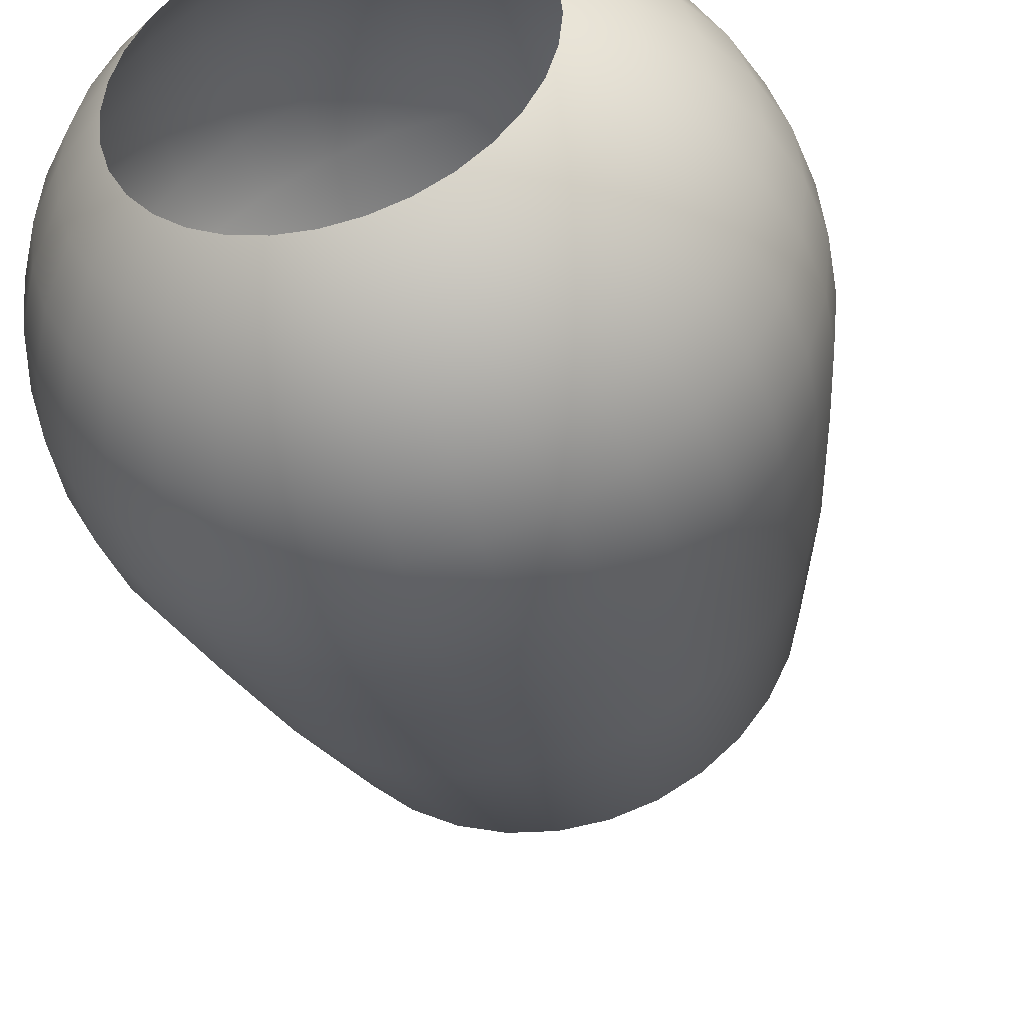
<metadata>
{"format":"obj","ext":"obj","renderer":"f3d","projection":"perspective","resolution":1024,"background":"white","views":[{"elev":-42.1,"azim":15.4,"up":"+Z"}]}
</metadata>
<code>
v -0.7251 4.64 -1.574
v -0.7255 4.644 -1.573
v -0.7225 4.644 -1.571
v -0.7276 4.661 -1.568
v -0.7253 4.661 -1.566
v -0.7235 4.651 -1.57
v -0.7313 4.672 -1.559
v -0.737 4.68 -1.545
v -0.7364 4.68 -1.545
v -0.7262 4.625 -1.571
v -0.7235 4.625 -1.57
v -0.7248 4.623 -1.568
v -0.7255 4.629 -1.573
v -0.7251 4.632 -1.574
v -0.7219 4.632 -1.572
v -0.725 4.636 -1.574
v -0.7219 4.64 -1.572
v -0.7262 4.651 -1.571
v -0.7297 4.672 -1.558
v -0.7392 4.679 -1.54
v -0.7389 4.679 -1.54
v -0.7282 4.62 -1.566
v -0.7271 4.623 -1.569
v -0.7225 4.629 -1.571
v -0.7217 4.636 -1.572
v -0.7387 4.679 -1.54
v -0.7359 4.68 -1.544
v -0.7264 4.62 -1.565
v -0.7228 4.623 -1.566
v -0.7199 4.629 -1.569
v -0.7189 4.636 -1.57
v -0.7199 4.644 -1.569
v -0.7233 4.661 -1.565
v -0.7211 4.651 -1.568
v -0.7211 4.625 -1.568
v -0.7191 4.632 -1.57
v -0.7191 4.64 -1.57
v -0.7282 4.672 -1.557
v -0.7384 4.679 -1.539
v -0.7354 4.679 -1.544
v -0.7248 4.62 -1.564
v -0.7211 4.623 -1.564
v -0.7177 4.629 -1.566
v -0.7165 4.636 -1.567
v -0.7177 4.644 -1.566
v -0.7217 4.661 -1.563
v -0.7192 4.651 -1.565
v -0.7192 4.625 -1.565
v -0.7168 4.632 -1.567
v -0.7168 4.64 -1.567
v -0.727 4.672 -1.556
v -0.7382 4.679 -1.539
v -0.735 4.679 -1.544
v -0.7235 4.62 -1.562
v -0.7199 4.623 -1.562
v -0.7161 4.629 -1.563
v -0.7148 4.636 -1.564
v -0.7161 4.644 -1.563
v -0.7204 4.66 -1.56
v -0.7177 4.651 -1.563
v -0.7177 4.625 -1.563
v -0.7151 4.632 -1.564
v -0.7151 4.64 -1.564
v -0.7261 4.671 -1.554
v -0.738 4.678 -1.539
v -0.7347 4.679 -1.543
v -0.7225 4.62 -1.561
v -0.7191 4.623 -1.559
v -0.7151 4.629 -1.56
v -0.7137 4.636 -1.56
v -0.7151 4.644 -1.56
v -0.7197 4.66 -1.558
v -0.7168 4.651 -1.56
v -0.7168 4.625 -1.56
v -0.7141 4.632 -1.56
v -0.7141 4.64 -1.56
v -0.7255 4.67 -1.553
v -0.7379 4.678 -1.539
v -0.7346 4.678 -1.543
v -0.7219 4.62 -1.559
v -0.7189 4.623 -1.557
v -0.7148 4.629 -1.557
v -0.7134 4.636 -1.557
v -0.7148 4.644 -1.557
v -0.7194 4.66 -1.555
v -0.7165 4.651 -1.557
v -0.7165 4.625 -1.557
v -0.7137 4.632 -1.557
v -0.7137 4.64 -1.557
v -0.7252 4.669 -1.551
v -0.7379 4.678 -1.539
v -0.7345 4.678 -1.542
v -0.7217 4.62 -1.557
v -0.7191 4.623 -1.554
v -0.7151 4.629 -1.553
v -0.7137 4.636 -1.553
v -0.7151 4.644 -1.553
v -0.7196 4.659 -1.553
v -0.7168 4.651 -1.554
v -0.7168 4.625 -1.554
v -0.7141 4.632 -1.553
v -0.7141 4.64 -1.553
v -0.7253 4.669 -1.549
v -0.7378 4.677 -1.539
v -0.7346 4.677 -1.542
v -0.7219 4.62 -1.555
v -0.7199 4.623 -1.552
v -0.7161 4.629 -1.55
v -0.7148 4.636 -1.549
v -0.7161 4.644 -1.55
v -0.7204 4.659 -1.55
v -0.7177 4.651 -1.551
v -0.7177 4.625 -1.551
v -0.7151 4.632 -1.55
v -0.7151 4.64 -1.55
v -0.7257 4.668 -1.548
v -0.7379 4.677 -1.539
v -0.7347 4.676 -1.542
v -0.7225 4.62 -1.553
v -0.7211 4.623 -1.549
v -0.7177 4.629 -1.547
v -0.7165 4.636 -1.546
v -0.7177 4.644 -1.547
v -0.7216 4.658 -1.548
v -0.7192 4.651 -1.548
v -0.7192 4.625 -1.548
v -0.7168 4.632 -1.546
v -0.7168 4.64 -1.546
v -0.7265 4.667 -1.546
v -0.7379 4.677 -1.539
v -0.735 4.676 -1.542
v -0.7235 4.62 -1.551
v -0.7228 4.623 -1.547
v -0.7199 4.629 -1.544
v -0.7189 4.636 -1.543
v -0.7199 4.644 -1.544
v -0.7232 4.658 -1.546
v -0.7211 4.651 -1.546
v -0.7211 4.625 -1.546
v -0.7191 4.632 -1.544
v -0.7191 4.64 -1.544
v -0.7276 4.666 -1.545
v -0.7381 4.677 -1.539
v -0.7354 4.675 -1.542
v -0.7248 4.62 -1.549
v -0.7248 4.623 -1.546
v -0.7225 4.629 -1.542
v -0.7217 4.636 -1.541
v -0.7225 4.644 -1.542
v -0.7252 4.657 -1.545
v -0.7235 4.651 -1.544
v -0.7235 4.625 -1.544
v -0.7219 4.632 -1.541
v -0.7219 4.64 -1.541
v -0.7289 4.665 -1.544
v -0.7383 4.676 -1.539
v -0.7359 4.675 -1.541
v -0.7264 4.62 -1.548
v -0.7271 4.623 -1.544
v -0.7255 4.629 -1.541
v -0.725 4.636 -1.539
v -0.7255 4.644 -1.541
v -0.7275 4.657 -1.543
v -0.7262 4.651 -1.542
v -0.7262 4.625 -1.542
v -0.7251 4.632 -1.54
v -0.7251 4.64 -1.54
v -0.7304 4.664 -1.544
v -0.7385 4.676 -1.539
v -0.7365 4.675 -1.541
v -0.7282 4.62 -1.547
v -0.7296 4.623 -1.544
v -0.7288 4.629 -1.54
v -0.7285 4.636 -1.538
v -0.7288 4.644 -1.54
v -0.73 4.657 -1.543
v -0.7291 4.651 -1.541
v -0.7291 4.625 -1.541
v -0.7286 4.632 -1.539
v -0.7286 4.64 -1.539
v -0.7321 4.664 -1.543
v -0.7387 4.676 -1.539
v -0.7371 4.674 -1.542
v -0.7302 4.62 -1.546
v -0.7322 4.623 -1.543
v -0.7322 4.629 -1.539
v -0.7322 4.636 -1.538
v -0.7322 4.644 -1.539
v -0.7326 4.657 -1.542
v -0.7322 4.651 -1.541
v -0.7322 4.625 -1.541
v -0.7322 4.632 -1.538
v -0.7322 4.64 -1.538
v -0.7339 4.663 -1.543
v -0.739 4.676 -1.54
v -0.7377 4.674 -1.542
v -0.7322 4.62 -1.546
v -0.7348 4.623 -1.544
v -0.7356 4.629 -1.54
v -0.7359 4.636 -1.538
v -0.7356 4.644 -1.54
v -0.7352 4.657 -1.543
v -0.7352 4.651 -1.541
v -0.7352 4.625 -1.541
v -0.7358 4.632 -1.539
v -0.7358 4.64 -1.539
v -0.7357 4.663 -1.543
v -0.7392 4.676 -1.54
v -0.7383 4.674 -1.542
v -0.7342 4.62 -1.546
v -0.7373 4.623 -1.544
v -0.7388 4.629 -1.541
v -0.7382 4.625 -1.542
v -0.7394 4.636 -1.539
v -0.7388 4.644 -1.541
v -0.7377 4.656 -1.543
v -0.7382 4.651 -1.542
v -0.7393 4.632 -1.54
v -0.7393 4.64 -1.54
v -0.7374 4.663 -1.544
v -0.7395 4.676 -1.54
v -0.7362 4.62 -1.547
v -0.7396 4.623 -1.546
v -0.7419 4.629 -1.542
v -0.7409 4.625 -1.544
v -0.7426 4.636 -1.541
v -0.7424 4.632 -1.541
v -0.7418 4.644 -1.542
v -0.7424 4.64 -1.541
v -0.74 4.657 -1.545
v -0.7389 4.674 -1.542
v -0.7391 4.663 -1.545
v -0.7409 4.651 -1.544
v -0.7398 4.676 -1.54
v -0.7416 4.623 -1.547
v -0.7396 4.62 -1.549
v -0.7445 4.629 -1.544
v -0.7433 4.625 -1.546
v -0.7455 4.636 -1.543
v -0.7452 4.632 -1.544
v -0.7445 4.644 -1.544
v -0.7452 4.64 -1.544
v -0.742 4.657 -1.546
v -0.7394 4.674 -1.543
v -0.7405 4.663 -1.546
v -0.7433 4.651 -1.546
v -0.74 4.676 -1.54
v -0.7433 4.623 -1.549
v -0.7409 4.62 -1.551
v -0.7466 4.629 -1.547
v -0.7452 4.625 -1.548
v -0.7478 4.636 -1.546
v -0.7475 4.632 -1.546
v -0.7466 4.644 -1.547
v -0.7475 4.64 -1.546
v -0.7437 4.657 -1.548
v -0.7399 4.675 -1.543
v -0.7417 4.664 -1.547
v -0.7452 4.651 -1.548
v -0.7402 4.676 -1.54
v -0.7445 4.623 -1.552
v -0.7419 4.62 -1.553
v -0.7483 4.629 -1.55
v -0.7467 4.625 -1.551
v -0.7496 4.636 -1.549
v -0.7492 4.632 -1.55
v -0.7483 4.644 -1.55
v -0.7492 4.64 -1.55
v -0.7449 4.657 -1.551
v -0.7403 4.675 -1.543
v -0.7426 4.664 -1.549
v -0.7466 4.651 -1.551
v -0.7404 4.677 -1.54
v -0.7452 4.623 -1.554
v -0.7424 4.62 -1.555
v -0.7492 4.629 -1.553
v -0.7475 4.625 -1.554
v -0.7506 4.636 -1.553
v -0.7503 4.632 -1.553
v -0.7492 4.644 -1.553
v -0.7503 4.64 -1.553
v -0.7457 4.657 -1.553
v -0.7406 4.675 -1.544
v -0.7432 4.665 -1.55
v -0.7475 4.651 -1.554
v -0.7405 4.677 -1.54
v -0.7455 4.623 -1.557
v -0.7427 4.62 -1.557
v -0.7496 4.629 -1.557
v -0.7478 4.625 -1.557
v -0.751 4.636 -1.557
v -0.7506 4.632 -1.557
v -0.7496 4.644 -1.557
v -0.7506 4.64 -1.557
v -0.7459 4.658 -1.556
v -0.7408 4.676 -1.544
v -0.7435 4.666 -1.552
v -0.7478 4.651 -1.557
v -0.7406 4.677 -1.54
v -0.7452 4.623 -1.559
v -0.7424 4.62 -1.559
v -0.7492 4.629 -1.56
v -0.7475 4.625 -1.56
v -0.7506 4.636 -1.56
v -0.7503 4.632 -1.56
v -0.7492 4.644 -1.56
v -0.7503 4.64 -1.56
v -0.7457 4.658 -1.558
v -0.7408 4.676 -1.544
v -0.7434 4.667 -1.553
v -0.7475 4.651 -1.56
v -0.7406 4.677 -1.54
v -0.7445 4.623 -1.562
v -0.7419 4.62 -1.561
v -0.7483 4.629 -1.563
v -0.7466 4.625 -1.563
v -0.7496 4.636 -1.564
v -0.7492 4.632 -1.564
v -0.7483 4.644 -1.563
v -0.7492 4.64 -1.564
v -0.745 4.659 -1.561
v -0.7408 4.677 -1.545
v -0.743 4.668 -1.555
v -0.7466 4.651 -1.563
v -0.7405 4.678 -1.54
v -0.7433 4.623 -1.564
v -0.7409 4.62 -1.562
v -0.7466 4.629 -1.566
v -0.7452 4.625 -1.565
v -0.7478 4.636 -1.567
v -0.7475 4.632 -1.567
v -0.7466 4.644 -1.566
v -0.7475 4.64 -1.567
v -0.7437 4.659 -1.563
v -0.7406 4.678 -1.545
v -0.7422 4.669 -1.556
v -0.7452 4.651 -1.565
v -0.7405 4.678 -1.54
v -0.7416 4.623 -1.566
v -0.7396 4.62 -1.564
v -0.7445 4.629 -1.569
v -0.7433 4.625 -1.568
v -0.7455 4.636 -1.57
v -0.7452 4.632 -1.57
v -0.7445 4.644 -1.569
v -0.7452 4.64 -1.57
v -0.7421 4.66 -1.565
v -0.7403 4.678 -1.545
v -0.7411 4.669 -1.558
v -0.7433 4.651 -1.568
v -0.7403 4.678 -1.54
v -0.7396 4.623 -1.568
v -0.738 4.62 -1.565
v -0.7419 4.629 -1.571
v -0.7409 4.625 -1.57
v -0.7426 4.636 -1.572
v -0.7424 4.632 -1.572
v -0.7418 4.644 -1.571
v -0.7424 4.64 -1.572
v -0.7401 4.66 -1.566
v -0.7399 4.679 -1.545
v -0.7398 4.67 -1.559
v -0.7409 4.651 -1.57
v -0.7402 4.679 -1.54
v -0.7373 4.623 -1.569
v -0.7362 4.62 -1.566
v -0.7388 4.629 -1.573
v -0.7382 4.625 -1.571
v -0.7394 4.636 -1.574
v -0.7393 4.632 -1.574
v -0.7388 4.644 -1.573
v -0.7393 4.64 -1.574
v -0.7378 4.66 -1.568
v -0.7394 4.679 -1.545
v -0.7383 4.671 -1.559
v -0.7382 4.651 -1.571
v -0.7399 4.679 -1.54
v -0.7348 4.623 -1.57
v -0.7342 4.62 -1.567
v -0.7356 4.629 -1.574
v -0.7352 4.625 -1.572
v -0.7359 4.636 -1.575
v -0.7358 4.632 -1.575
v -0.7356 4.644 -1.574
v -0.7358 4.64 -1.575
v -0.7353 4.661 -1.568
v -0.7389 4.679 -1.545
v -0.7366 4.672 -1.56
v -0.7352 4.651 -1.572
v -0.7397 4.679 -1.54
v -0.7322 4.623 -1.57
v -0.7322 4.62 -1.567
v -0.7322 4.629 -1.574
v -0.7322 4.625 -1.572
v -0.7322 4.636 -1.575
v -0.7322 4.632 -1.575
v -0.7322 4.644 -1.574
v -0.7322 4.64 -1.575
v -0.7327 4.661 -1.569
v -0.7383 4.68 -1.545
v -0.7348 4.672 -1.56
v -0.7322 4.651 -1.572
v -0.7394 4.679 -1.54
v -0.7296 4.623 -1.57
v -0.7302 4.62 -1.567
v -0.7288 4.629 -1.574
v -0.7291 4.625 -1.572
v -0.7285 4.636 -1.575
v -0.7286 4.632 -1.575
v -0.7288 4.644 -1.574
v -0.7286 4.64 -1.575
v -0.7301 4.661 -1.568
v -0.7376 4.68 -1.545
v -0.733 4.672 -1.559
v -0.7291 4.651 -1.572
v -0.7398 4.678 -1.538
v -0.738 4.62 -1.548
f 1 2 3
f 4 5 6
f 7 8 9
f 10 11 12
f 13 14 15
f 16 1 17
f 2 18 6
f 7 19 5
f 20 21 9
f 22 23 12
f 10 13 24
f 14 16 25
f 21 26 27
f 28 12 29
f 11 24 30
f 15 25 31
f 17 3 32
f 5 33 34
f 19 9 27
f 12 11 35
f 24 15 36
f 25 17 37
f 3 6 34
f 19 38 33
f 26 39 40
f 41 29 42
f 35 30 43
f 36 31 44
f 37 32 45
f 33 46 47
f 38 27 40
f 29 35 48
f 30 36 49
f 31 37 50
f 32 34 47
f 38 51 46
f 39 52 53
f 54 42 55
f 48 43 56
f 49 44 57
f 50 45 58
f 46 59 60
f 51 40 53
f 42 48 61
f 43 49 62
f 44 50 63
f 45 47 60
f 51 64 59
f 52 65 66
f 67 55 68
f 61 56 69
f 62 57 70
f 63 58 71
f 59 72 73
f 64 53 66
f 55 61 74
f 56 62 75
f 57 63 76
f 58 60 73
f 64 77 72
f 65 78 79
f 80 68 81
f 74 69 82
f 75 70 83
f 76 71 84
f 72 85 86
f 77 66 79
f 68 74 87
f 69 75 88
f 70 76 89
f 71 73 86
f 77 90 85
f 78 91 92
f 93 81 94
f 87 82 95
f 88 83 96
f 89 84 97
f 85 98 99
f 90 79 92
f 81 87 100
f 82 88 101
f 83 89 102
f 84 86 99
f 90 103 98
f 91 104 105
f 106 94 107
f 100 95 108
f 101 96 109
f 102 97 110
f 98 111 112
f 103 92 105
f 94 100 113
f 95 101 114
f 96 102 115
f 97 99 112
f 103 116 111
f 104 117 118
f 119 107 120
f 113 108 121
f 114 109 122
f 115 110 123
f 111 124 125
f 116 105 118
f 107 113 126
f 108 114 127
f 109 115 128
f 110 112 125
f 116 129 124
f 117 130 131
f 132 120 133
f 126 121 134
f 127 122 135
f 128 123 136
f 124 137 138
f 129 118 131
f 120 126 139
f 121 127 140
f 122 128 141
f 123 125 138
f 129 142 137
f 130 143 144
f 145 133 146
f 139 134 147
f 140 135 148
f 141 136 149
f 137 150 151
f 142 131 144
f 133 139 152
f 134 140 153
f 135 141 154
f 136 138 151
f 142 155 150
f 143 156 157
f 158 146 159
f 152 147 160
f 153 148 161
f 154 149 162
f 150 163 164
f 155 144 157
f 146 152 165
f 147 153 166
f 148 154 167
f 149 151 164
f 155 168 163
f 156 169 170
f 171 159 172
f 165 160 173
f 166 161 174
f 167 162 175
f 163 176 177
f 168 157 170
f 159 165 178
f 160 166 179
f 161 167 180
f 162 164 177
f 168 181 176
f 169 182 183
f 184 172 185
f 178 173 186
f 179 174 187
f 180 175 188
f 176 189 190
f 181 170 183
f 172 178 191
f 173 179 192
f 174 180 193
f 175 177 190
f 181 194 189
f 182 195 196
f 197 185 198
f 191 186 199
f 192 187 200
f 193 188 201
f 189 202 203
f 194 183 196
f 185 191 204
f 186 192 205
f 187 193 206
f 188 190 203
f 194 207 202
f 195 208 209
f 210 198 211
f 199 212 213
f 205 200 214
f 206 201 215
f 202 216 217
f 207 196 209
f 198 204 213
f 199 205 218
f 206 219 214
f 203 217 215
f 207 220 216
f 209 208 221
f 222 211 223
f 212 224 225
f 214 226 227
f 215 228 229
f 217 216 230
f 209 231 232
f 211 213 225
f 212 218 227
f 219 229 226
f 217 233 228
f 216 220 232
f 231 221 234
f 223 235 236
f 224 237 238
f 226 239 240
f 228 241 242
f 233 230 243
f 231 244 245
f 223 225 238
f 227 240 237
f 229 242 239
f 233 246 241
f 230 232 245
f 244 234 247
f 235 248 249
f 237 250 251
f 239 252 253
f 241 254 255
f 246 243 256
f 244 257 258
f 238 251 248
f 240 253 250
f 242 255 252
f 246 259 254
f 243 245 258
f 257 247 260
f 248 261 262
f 250 263 264
f 252 265 266
f 254 267 268
f 259 256 269
f 257 270 271
f 251 264 261
f 253 266 263
f 255 268 265
f 259 272 267
f 256 258 271
f 270 260 273
f 261 274 275
f 263 276 277
f 265 278 279
f 267 280 281
f 272 269 282
f 270 283 284
f 264 277 274
f 266 279 276
f 268 281 278
f 272 285 280
f 269 271 284
f 283 273 286
f 274 287 288
f 276 289 290
f 278 291 292
f 280 293 294
f 285 282 295
f 283 296 297
f 277 290 287
f 279 292 289
f 281 294 291
f 285 298 293
f 282 284 297
f 296 286 299
f 287 300 301
f 289 302 303
f 291 304 305
f 293 306 307
f 298 295 308
f 296 309 310
f 290 303 300
f 292 305 302
f 294 307 304
f 298 311 306
f 295 297 310
f 309 299 312
f 300 313 314
f 302 315 316
f 304 317 318
f 306 319 320
f 311 308 321
f 309 322 323
f 303 316 313
f 305 318 315
f 307 320 317
f 311 324 319
f 308 310 323
f 322 312 325
f 313 326 327
f 315 328 329
f 317 330 331
f 319 332 333
f 324 321 334
f 322 335 336
f 316 329 326
f 318 331 328
f 320 333 330
f 324 337 332
f 321 323 336
f 335 325 338
f 326 339 340
f 328 341 342
f 330 343 344
f 332 345 346
f 337 334 347
f 335 348 349
f 329 342 339
f 331 344 341
f 333 346 343
f 337 350 345
f 334 336 349
f 348 338 351
f 339 352 353
f 341 354 355
f 343 356 357
f 345 358 359
f 350 347 360
f 348 361 362
f 342 355 352
f 344 357 354
f 346 359 356
f 350 363 358
f 347 349 362
f 361 351 364
f 352 365 366
f 354 367 368
f 356 369 370
f 358 371 372
f 363 360 373
f 361 374 375
f 355 368 365
f 357 370 367
f 359 372 369
f 363 376 371
f 360 362 375
f 374 364 377
f 365 378 379
f 367 380 381
f 369 382 383
f 371 384 385
f 376 373 386
f 374 387 388
f 368 381 378
f 370 383 380
f 372 385 382
f 376 389 384
f 373 375 388
f 387 377 390
f 378 391 392
f 380 393 394
f 382 395 396
f 384 397 398
f 389 386 399
f 387 400 401
f 381 394 391
f 383 396 393
f 385 398 395
f 389 402 397
f 386 388 401
f 400 390 403
f 391 404 405
f 393 406 407
f 395 408 409
f 397 410 411
f 402 399 412
f 400 413 414
f 394 407 404
f 396 409 406
f 398 411 408
f 402 415 410
f 399 401 414
f 20 416 21
f 21 416 26
f 26 416 39
f 39 416 52
f 52 416 65
f 65 416 78
f 78 416 91
f 91 416 104
f 104 416 117
f 117 416 130
f 130 416 143
f 143 416 156
f 156 416 169
f 169 416 182
f 182 416 195
f 195 416 208
f 208 416 221
f 221 416 234
f 234 416 247
f 247 416 260
f 260 416 273
f 273 416 286
f 286 416 299
f 299 416 312
f 312 416 325
f 325 416 338
f 338 416 351
f 351 416 364
f 364 416 377
f 377 416 390
f 390 416 403
f 413 403 20
f 404 23 22
f 406 13 10
f 408 16 14
f 410 2 1
f 415 412 4
f 413 8 7
f 403 416 20
f 407 10 23
f 409 14 13
f 411 1 16
f 410 415 18
f 412 414 7
f 17 1 3
f 18 4 6
f 19 7 9
f 23 10 12
f 24 13 15
f 25 16 17
f 3 2 6
f 4 7 5
f 8 20 9
f 28 22 12
f 11 10 24
f 15 14 25
f 9 21 27
f 41 28 29
f 35 11 30
f 36 15 31
f 37 17 32
f 6 5 34
f 38 19 27
f 29 12 35
f 30 24 36
f 31 25 37
f 32 3 34
f 5 19 33
f 27 26 40
f 54 41 42
f 48 35 43
f 49 36 44
f 50 37 45
f 34 33 47
f 51 38 40
f 42 29 48
f 43 30 49
f 44 31 50
f 45 32 47
f 33 38 46
f 40 39 53
f 67 54 55
f 61 48 56
f 62 49 57
f 63 50 58
f 47 46 60
f 64 51 53
f 55 42 61
f 56 43 62
f 57 44 63
f 58 45 60
f 46 51 59
f 53 52 66
f 80 67 68
f 74 61 69
f 75 62 70
f 76 63 71
f 60 59 73
f 77 64 66
f 68 55 74
f 69 56 75
f 70 57 76
f 71 58 73
f 59 64 72
f 66 65 79
f 93 80 81
f 87 74 82
f 88 75 83
f 89 76 84
f 73 72 86
f 90 77 79
f 81 68 87
f 82 69 88
f 83 70 89
f 84 71 86
f 72 77 85
f 79 78 92
f 106 93 94
f 100 87 95
f 101 88 96
f 102 89 97
f 86 85 99
f 103 90 92
f 94 81 100
f 95 82 101
f 96 83 102
f 97 84 99
f 85 90 98
f 92 91 105
f 119 106 107
f 113 100 108
f 114 101 109
f 115 102 110
f 99 98 112
f 116 103 105
f 107 94 113
f 108 95 114
f 109 96 115
f 110 97 112
f 98 103 111
f 105 104 118
f 132 119 120
f 126 113 121
f 127 114 122
f 128 115 123
f 112 111 125
f 129 116 118
f 120 107 126
f 121 108 127
f 122 109 128
f 123 110 125
f 111 116 124
f 118 117 131
f 145 132 133
f 139 126 134
f 140 127 135
f 141 128 136
f 125 124 138
f 142 129 131
f 133 120 139
f 134 121 140
f 135 122 141
f 136 123 138
f 124 129 137
f 131 130 144
f 158 145 146
f 152 139 147
f 153 140 148
f 154 141 149
f 138 137 151
f 155 142 144
f 146 133 152
f 147 134 153
f 148 135 154
f 149 136 151
f 137 142 150
f 144 143 157
f 171 158 159
f 165 152 160
f 166 153 161
f 167 154 162
f 151 150 164
f 168 155 157
f 159 146 165
f 160 147 166
f 161 148 167
f 162 149 164
f 150 155 163
f 157 156 170
f 184 171 172
f 178 165 173
f 179 166 174
f 180 167 175
f 164 163 177
f 181 168 170
f 172 159 178
f 173 160 179
f 174 161 180
f 175 162 177
f 163 168 176
f 170 169 183
f 197 184 185
f 191 178 186
f 192 179 187
f 193 180 188
f 177 176 190
f 194 181 183
f 185 172 191
f 186 173 192
f 187 174 193
f 188 175 190
f 176 181 189
f 183 182 196
f 210 197 198
f 204 191 199
f 205 192 200
f 206 193 201
f 190 189 203
f 207 194 196
f 198 185 204
f 199 186 205
f 200 187 206
f 201 188 203
f 189 194 202
f 196 195 209
f 222 210 211
f 204 199 213
f 218 205 214
f 219 206 215
f 203 202 217
f 220 207 209
f 211 198 213
f 212 199 218
f 200 206 214
f 201 203 215
f 202 207 216
f 231 209 221
f 417 222 223
f 213 212 225
f 218 214 227
f 219 215 229
f 233 217 230
f 220 209 232
f 223 211 225
f 224 212 227
f 214 219 226
f 215 217 228
f 230 216 232
f 244 231 234
f 417 223 236
f 225 224 238
f 227 226 240
f 229 228 242
f 246 233 243
f 232 231 245
f 235 223 238
f 224 227 237
f 226 229 239
f 228 233 241
f 243 230 245
f 257 244 247
f 236 235 249
f 238 237 251
f 240 239 253
f 242 241 255
f 259 246 256
f 245 244 258
f 235 238 248
f 237 240 250
f 239 242 252
f 241 246 254
f 256 243 258
f 270 257 260
f 249 248 262
f 251 250 264
f 253 252 266
f 255 254 268
f 272 259 269
f 258 257 271
f 248 251 261
f 250 253 263
f 252 255 265
f 254 259 267
f 269 256 271
f 283 270 273
f 262 261 275
f 264 263 277
f 266 265 279
f 268 267 281
f 285 272 282
f 271 270 284
f 261 264 274
f 263 266 276
f 265 268 278
f 267 272 280
f 282 269 284
f 296 283 286
f 275 274 288
f 277 276 290
f 279 278 292
f 281 280 294
f 298 285 295
f 284 283 297
f 274 277 287
f 276 279 289
f 278 281 291
f 280 285 293
f 295 282 297
f 309 296 299
f 288 287 301
f 290 289 303
f 292 291 305
f 294 293 307
f 311 298 308
f 297 296 310
f 287 290 300
f 289 292 302
f 291 294 304
f 293 298 306
f 308 295 310
f 322 309 312
f 301 300 314
f 303 302 316
f 305 304 318
f 307 306 320
f 324 311 321
f 310 309 323
f 300 303 313
f 302 305 315
f 304 307 317
f 306 311 319
f 321 308 323
f 335 322 325
f 314 313 327
f 316 315 329
f 318 317 331
f 320 319 333
f 337 324 334
f 323 322 336
f 313 316 326
f 315 318 328
f 317 320 330
f 319 324 332
f 334 321 336
f 348 335 338
f 327 326 340
f 329 328 342
f 331 330 344
f 333 332 346
f 350 337 347
f 336 335 349
f 326 329 339
f 328 331 341
f 330 333 343
f 332 337 345
f 347 334 349
f 361 348 351
f 340 339 353
f 342 341 355
f 344 343 357
f 346 345 359
f 363 350 360
f 349 348 362
f 339 342 352
f 341 344 354
f 343 346 356
f 345 350 358
f 360 347 362
f 374 361 364
f 353 352 366
f 355 354 368
f 357 356 370
f 359 358 372
f 376 363 373
f 362 361 375
f 352 355 365
f 354 357 367
f 356 359 369
f 358 363 371
f 373 360 375
f 387 374 377
f 366 365 379
f 368 367 381
f 370 369 383
f 372 371 385
f 389 376 386
f 375 374 388
f 365 368 378
f 367 370 380
f 369 372 382
f 371 376 384
f 386 373 388
f 400 387 390
f 379 378 392
f 381 380 394
f 383 382 396
f 385 384 398
f 402 389 399
f 388 387 401
f 378 381 391
f 380 383 393
f 382 385 395
f 384 389 397
f 399 386 401
f 413 400 403
f 392 391 405
f 394 393 407
f 396 395 409
f 398 397 411
f 415 402 412
f 401 400 414
f 391 394 404
f 393 396 406
f 395 398 408
f 397 402 410
f 412 399 414
f 8 413 20
f 405 404 22
f 407 406 10
f 409 408 14
f 411 410 1
f 18 415 4
f 414 413 7
f 404 407 23
f 406 409 13
f 408 411 16
f 2 410 18
f 4 412 7

</code>
